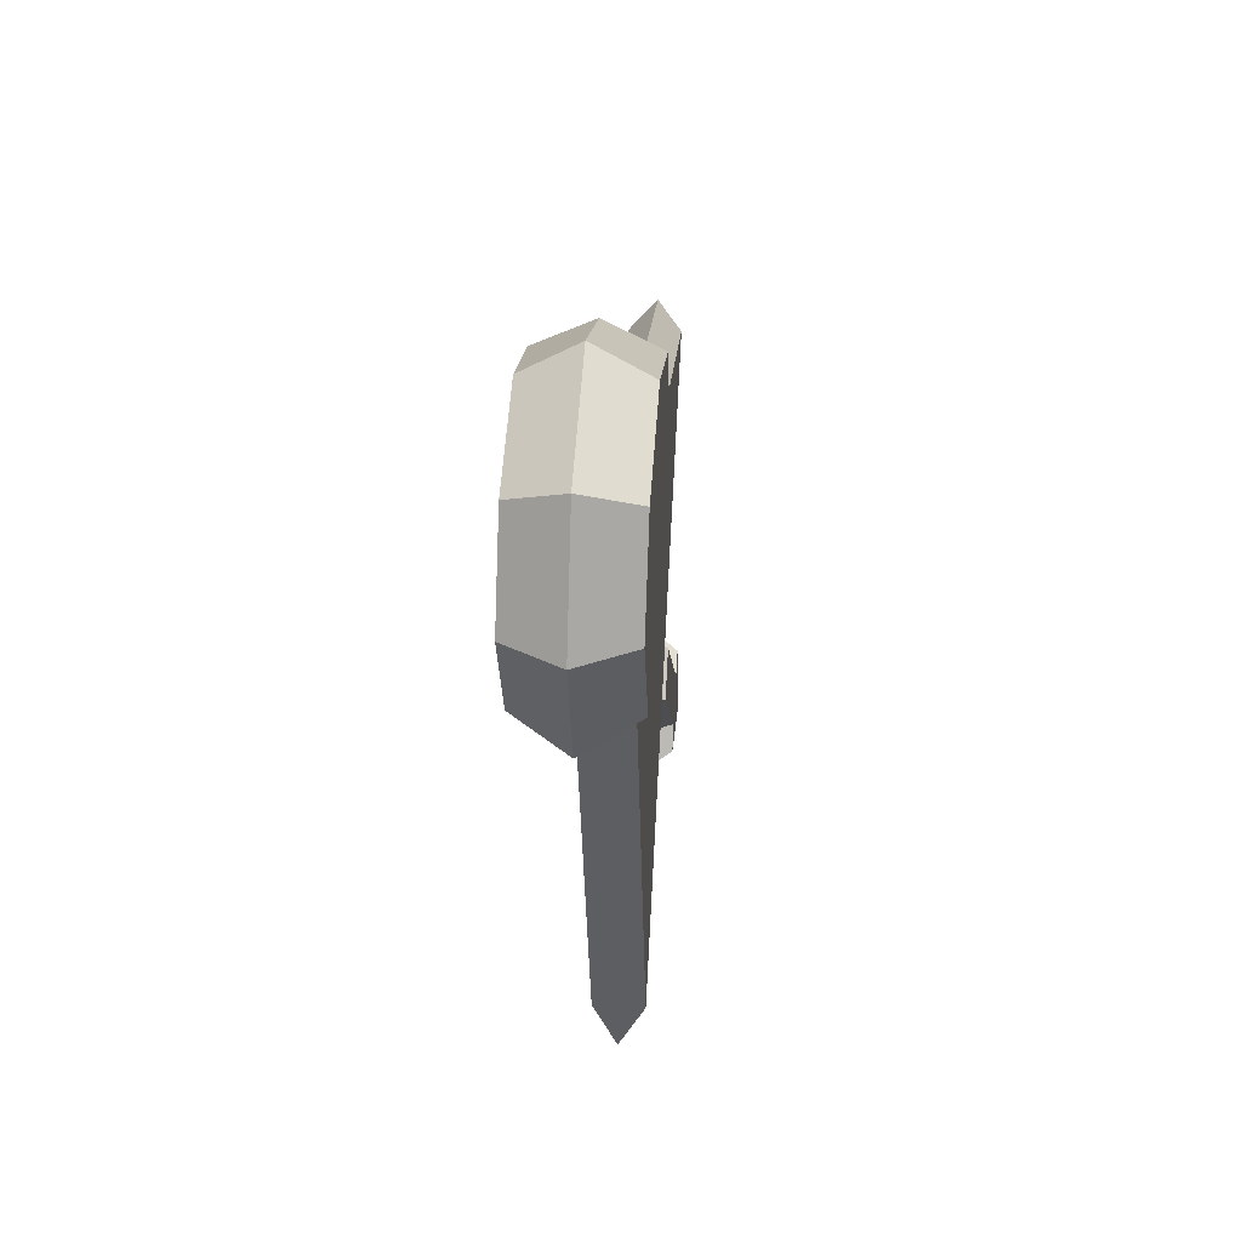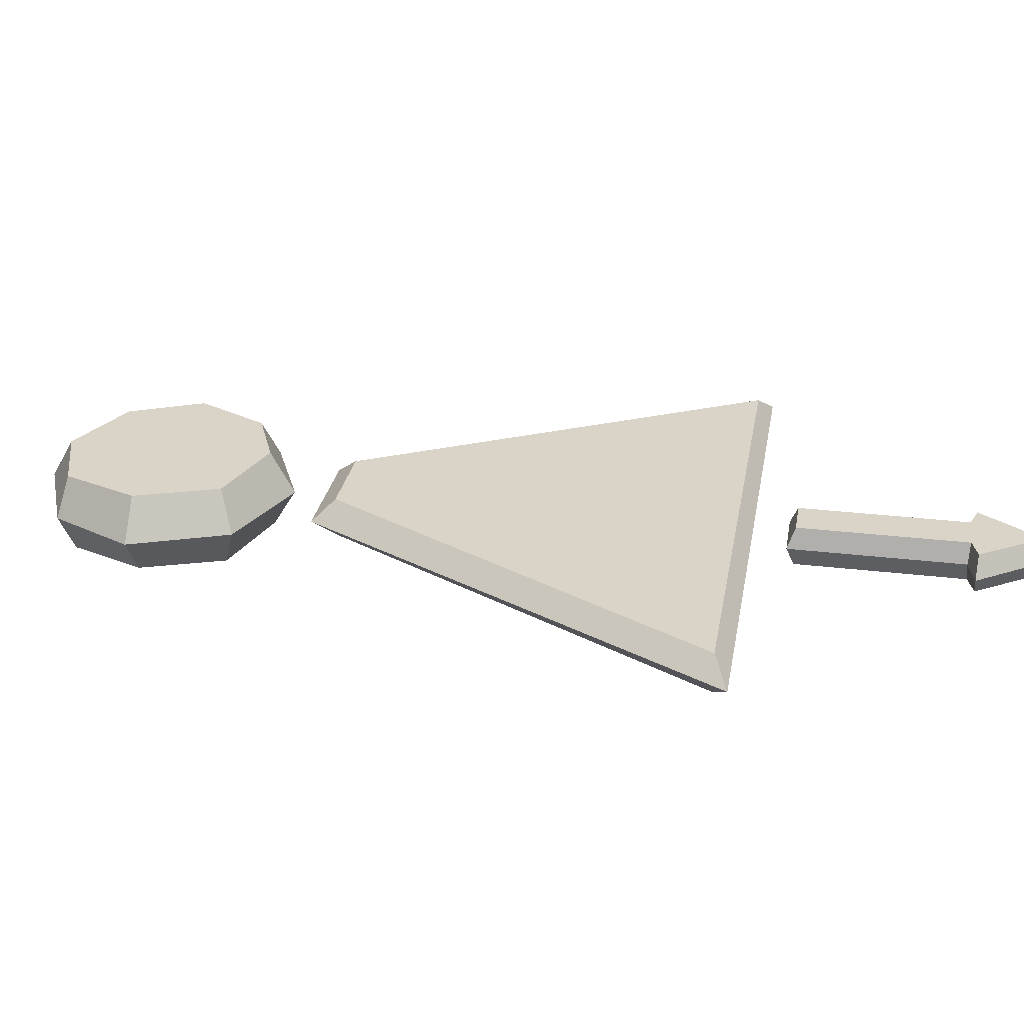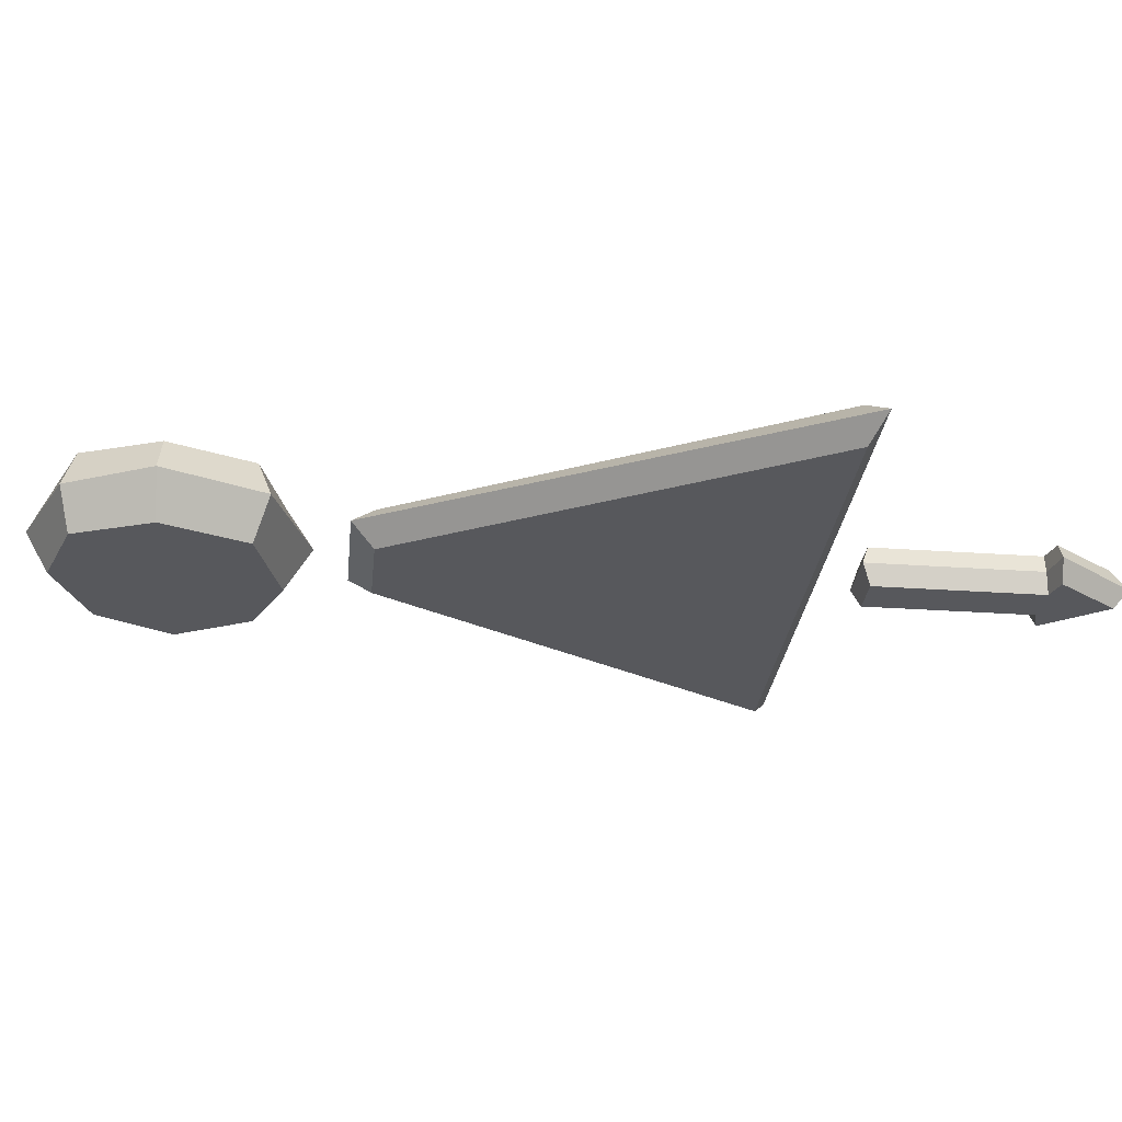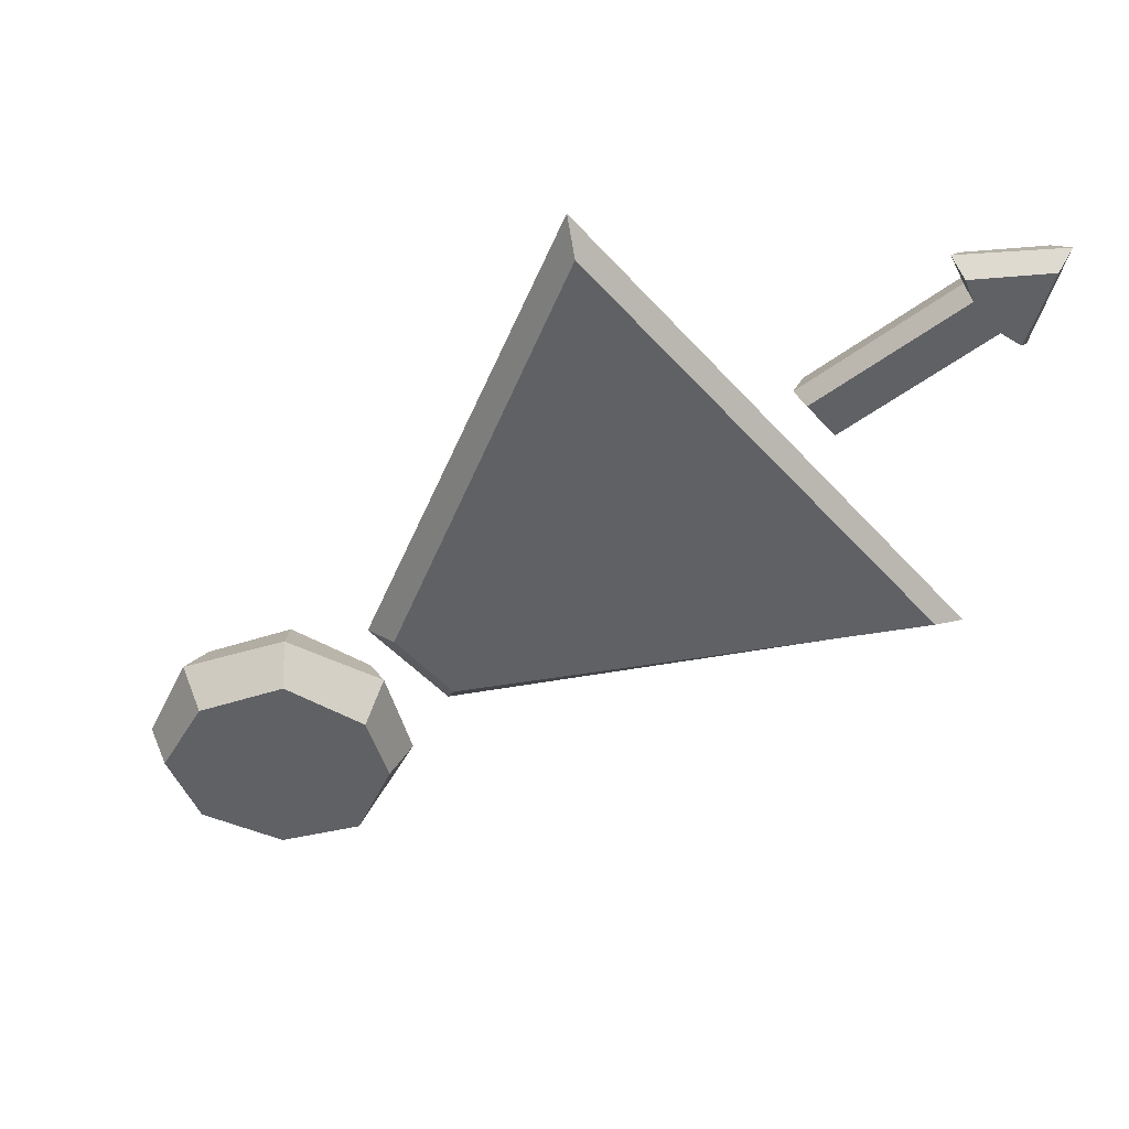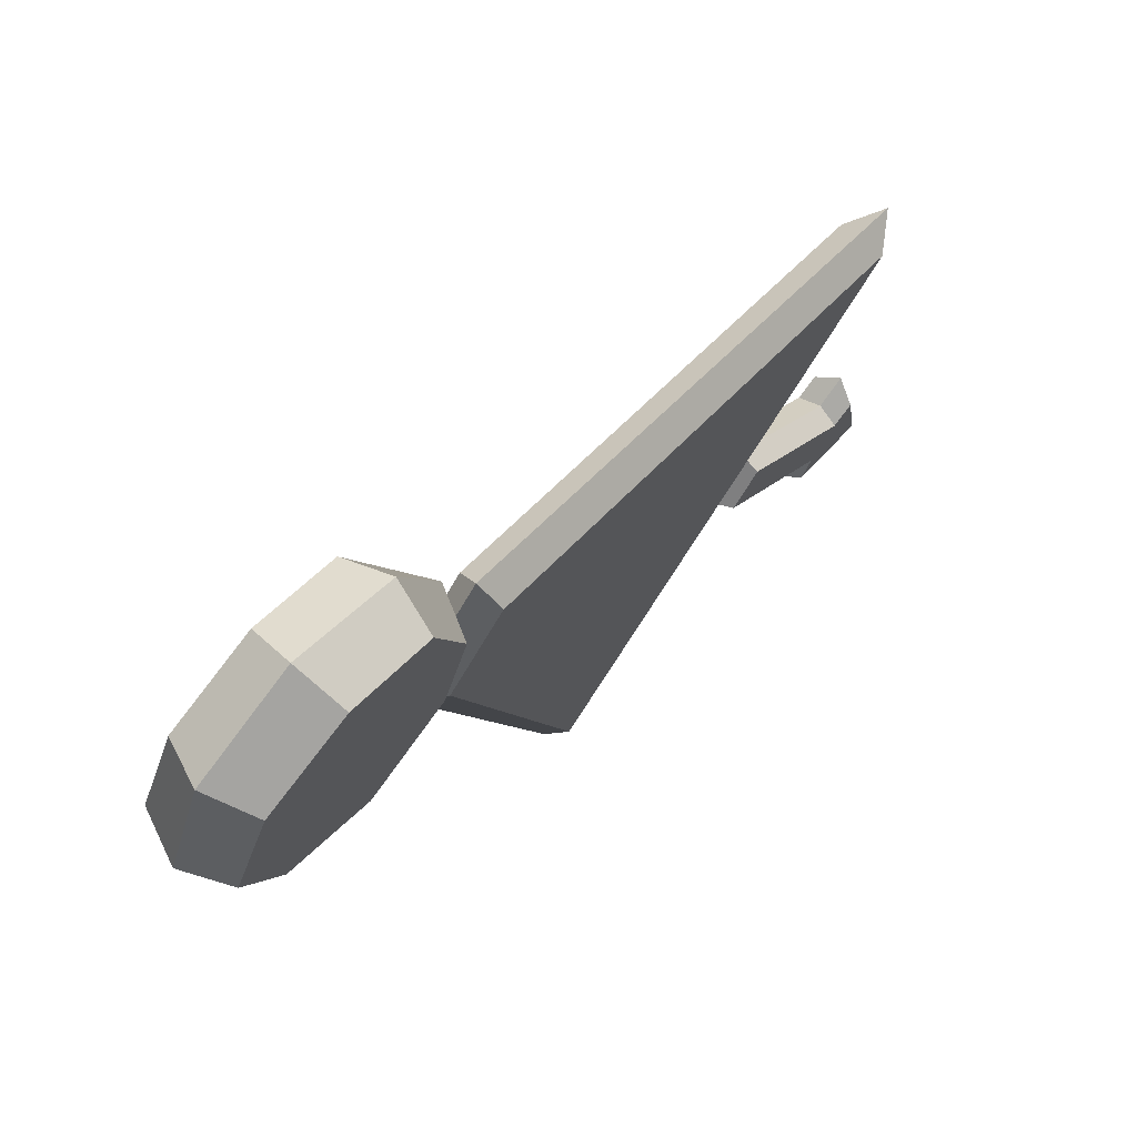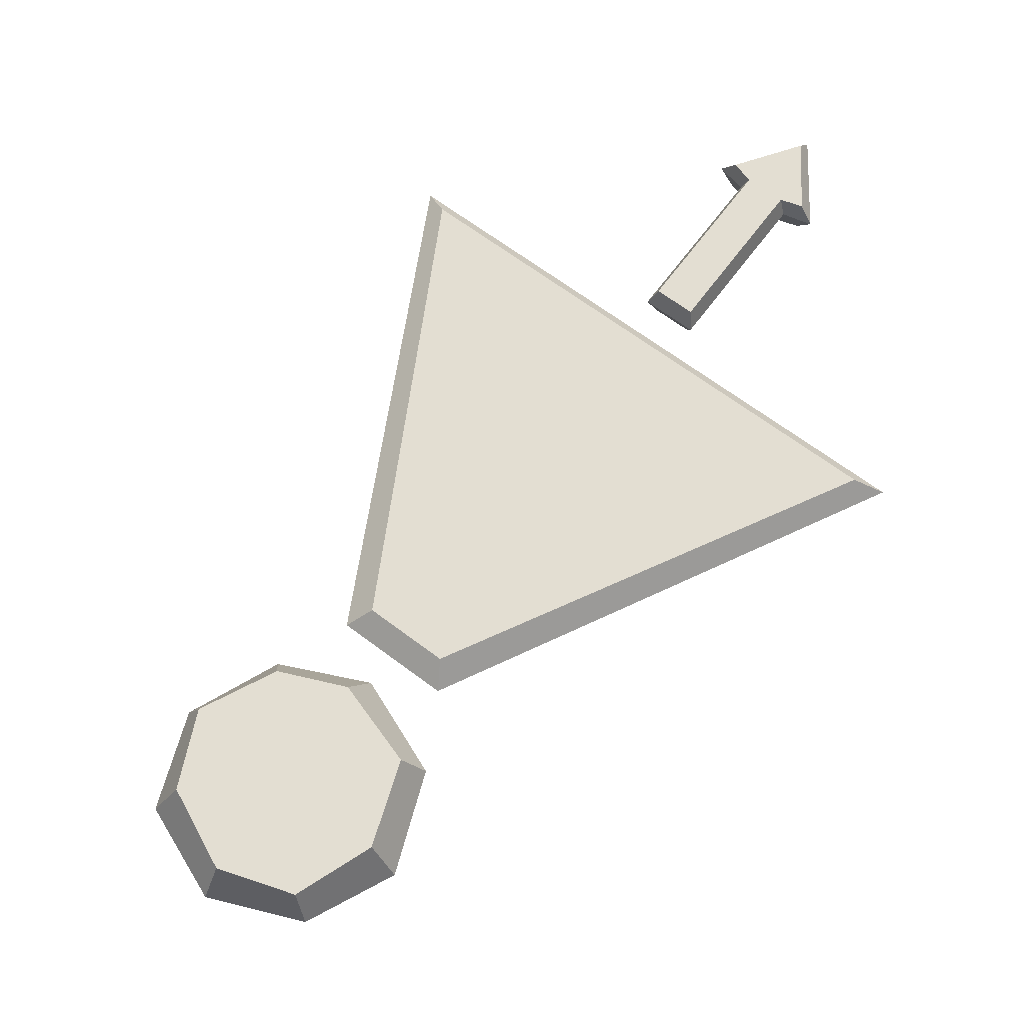
<metadata>
{"format":"obj","ext":"obj","renderer":"f3d","projection":"perspective","resolution":1024,"background":"white","views":[{"elev":36.6,"azim":-85.6,"up":"+Y"},{"elev":28.7,"azim":-34.8,"up":"+Z"},{"elev":-28.6,"azim":-51.0,"up":"+Z"},{"elev":-48.8,"azim":-5.2,"up":"+Z"},{"elev":70.9,"azim":-48.9,"up":"+Y"},{"elev":67.6,"azim":-98.2,"up":"+Z"}]}
</metadata>
<code>
v 10.3 -8.887 1
v 8.887 -10.3 1
v 17.79 -17.79 1
v 17.79 -17.79 -1
v 10.3 -8.887 -1
v 8.887 -10.3 -1
v 8.378 -10.29 0
v 10.29 -8.378 0
v 18.39 -18.39 0
v 16.11 -14.7 1
v 14.7 -16.11 1
v 14.39 -16.3 0
v 14.7 -16.11 -1
v 16.11 -14.7 -1
v 16.3 -14.39 0
v 17.11 -14.16 -1
v 14.16 -17.11 -1
v 13.6 -17.59 0
v 14.16 -17.11 1
v 17.11 -14.16 1
v 17.59 -13.6 0
v -4.792 7.618 1
v -7.69 4.719 1
v -4.792 7.618 -1
v -7.69 4.719 -1
v -8.941 5.018 0
v -5.018 8.941 0
v 16.65 1.418 1
v -1.418 -16.65 1
v -1.887 -18.14 0
v -1.418 -16.65 -1
v 16.65 1.418 -1
v 18.14 1.887 0
v -8.784 9.166 2
v -7.532 12.37 2
v -8.858 16.15 2
v -12.53 17.49 2
v -16.42 16 2
v -18.13 12.61 2
v -16.47 8.957 2
v -12.61 7.149 2
v -17.2 16.85 0
v -12.75 18.79 0
v -8.308 16.85 0
v -6.509 12.43 0
v -8.08 8.129 0
v -12.75 6.077 0
v -17.43 8.129 0
v -19 12.43 0
v -8.784 9.166 -2
v -7.532 12.37 -2
v -8.858 16.15 -2
v -12.53 17.49 -2
v -16.42 16 -2
v -18.13 12.61 -2
v -16.47 8.957 -2
v -12.61 7.149 -2
f 10 11 19 20
f 16 17 13 14
f 5 6 7 8
f 17 18 12 13
f 14 15 21 16
f 8 7 2 1
f 20 21 15 10
f 11 12 18 19
f 1 2 11 10
f 2 7 12 11
f 13 12 7 6
f 14 13 6 5
f 5 8 15 14
f 10 15 8 1
f 4 17 16
f 9 18 17 4
f 19 18 9 3
f 20 19 3
f 9 21 20 3
f 16 21 9 4
f 24 25 26 27
f 27 26 23 22
f 22 23 29 28
f 23 26 30 29
f 31 30 26 25
f 32 31 25 24
f 24 27 33 32
f 28 33 27 22
f 29 30 33 28
f 30 31 32 33
f 34 35 36
f 42 49 39 38
f 43 42 38 37
f 44 43 37 36
f 45 44 36 35
f 46 45 35 34
f 47 46 34 41
f 48 47 41 40
f 49 48 40 39
f 41 37 38 40
f 40 38 39
f 34 36 37 41
f 50 52 51
f 42 54 55 49
f 43 53 54 42
f 44 52 53 43
f 45 51 52 44
f 46 50 51 45
f 47 57 50 46
f 48 56 57 47
f 49 55 56 48
f 57 56 54 53
f 56 55 54
f 50 57 53 52

</code>
